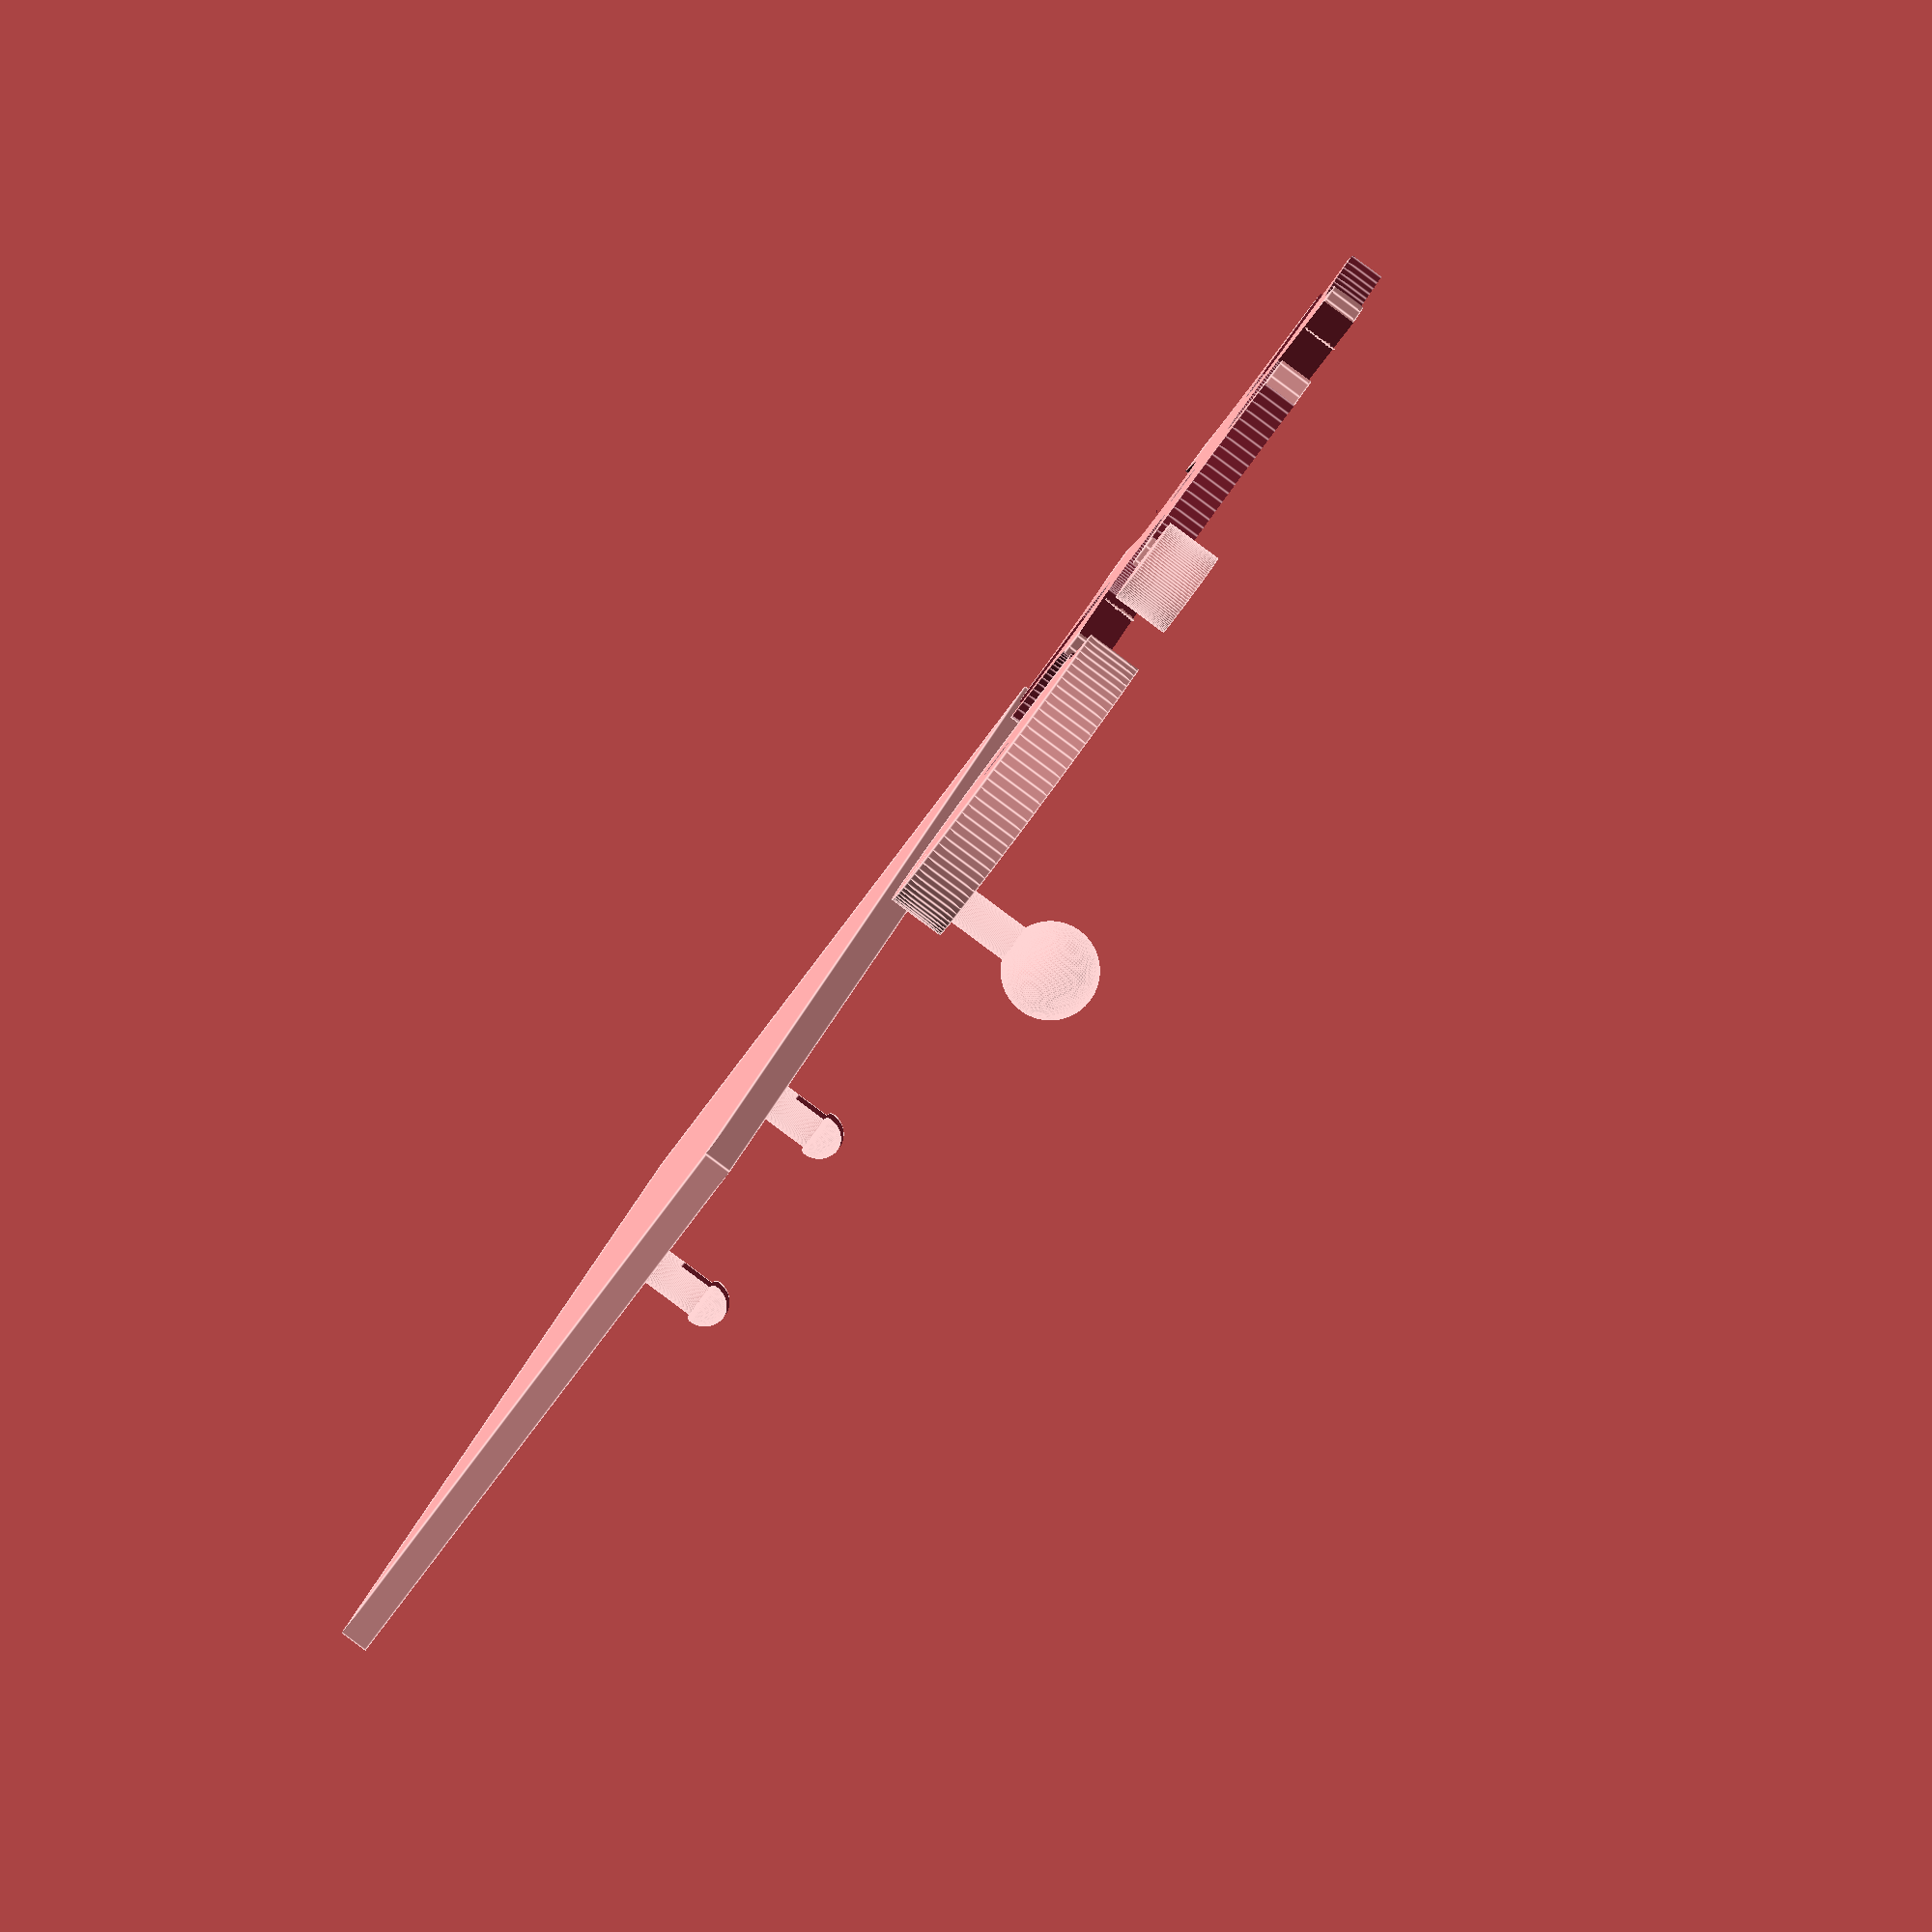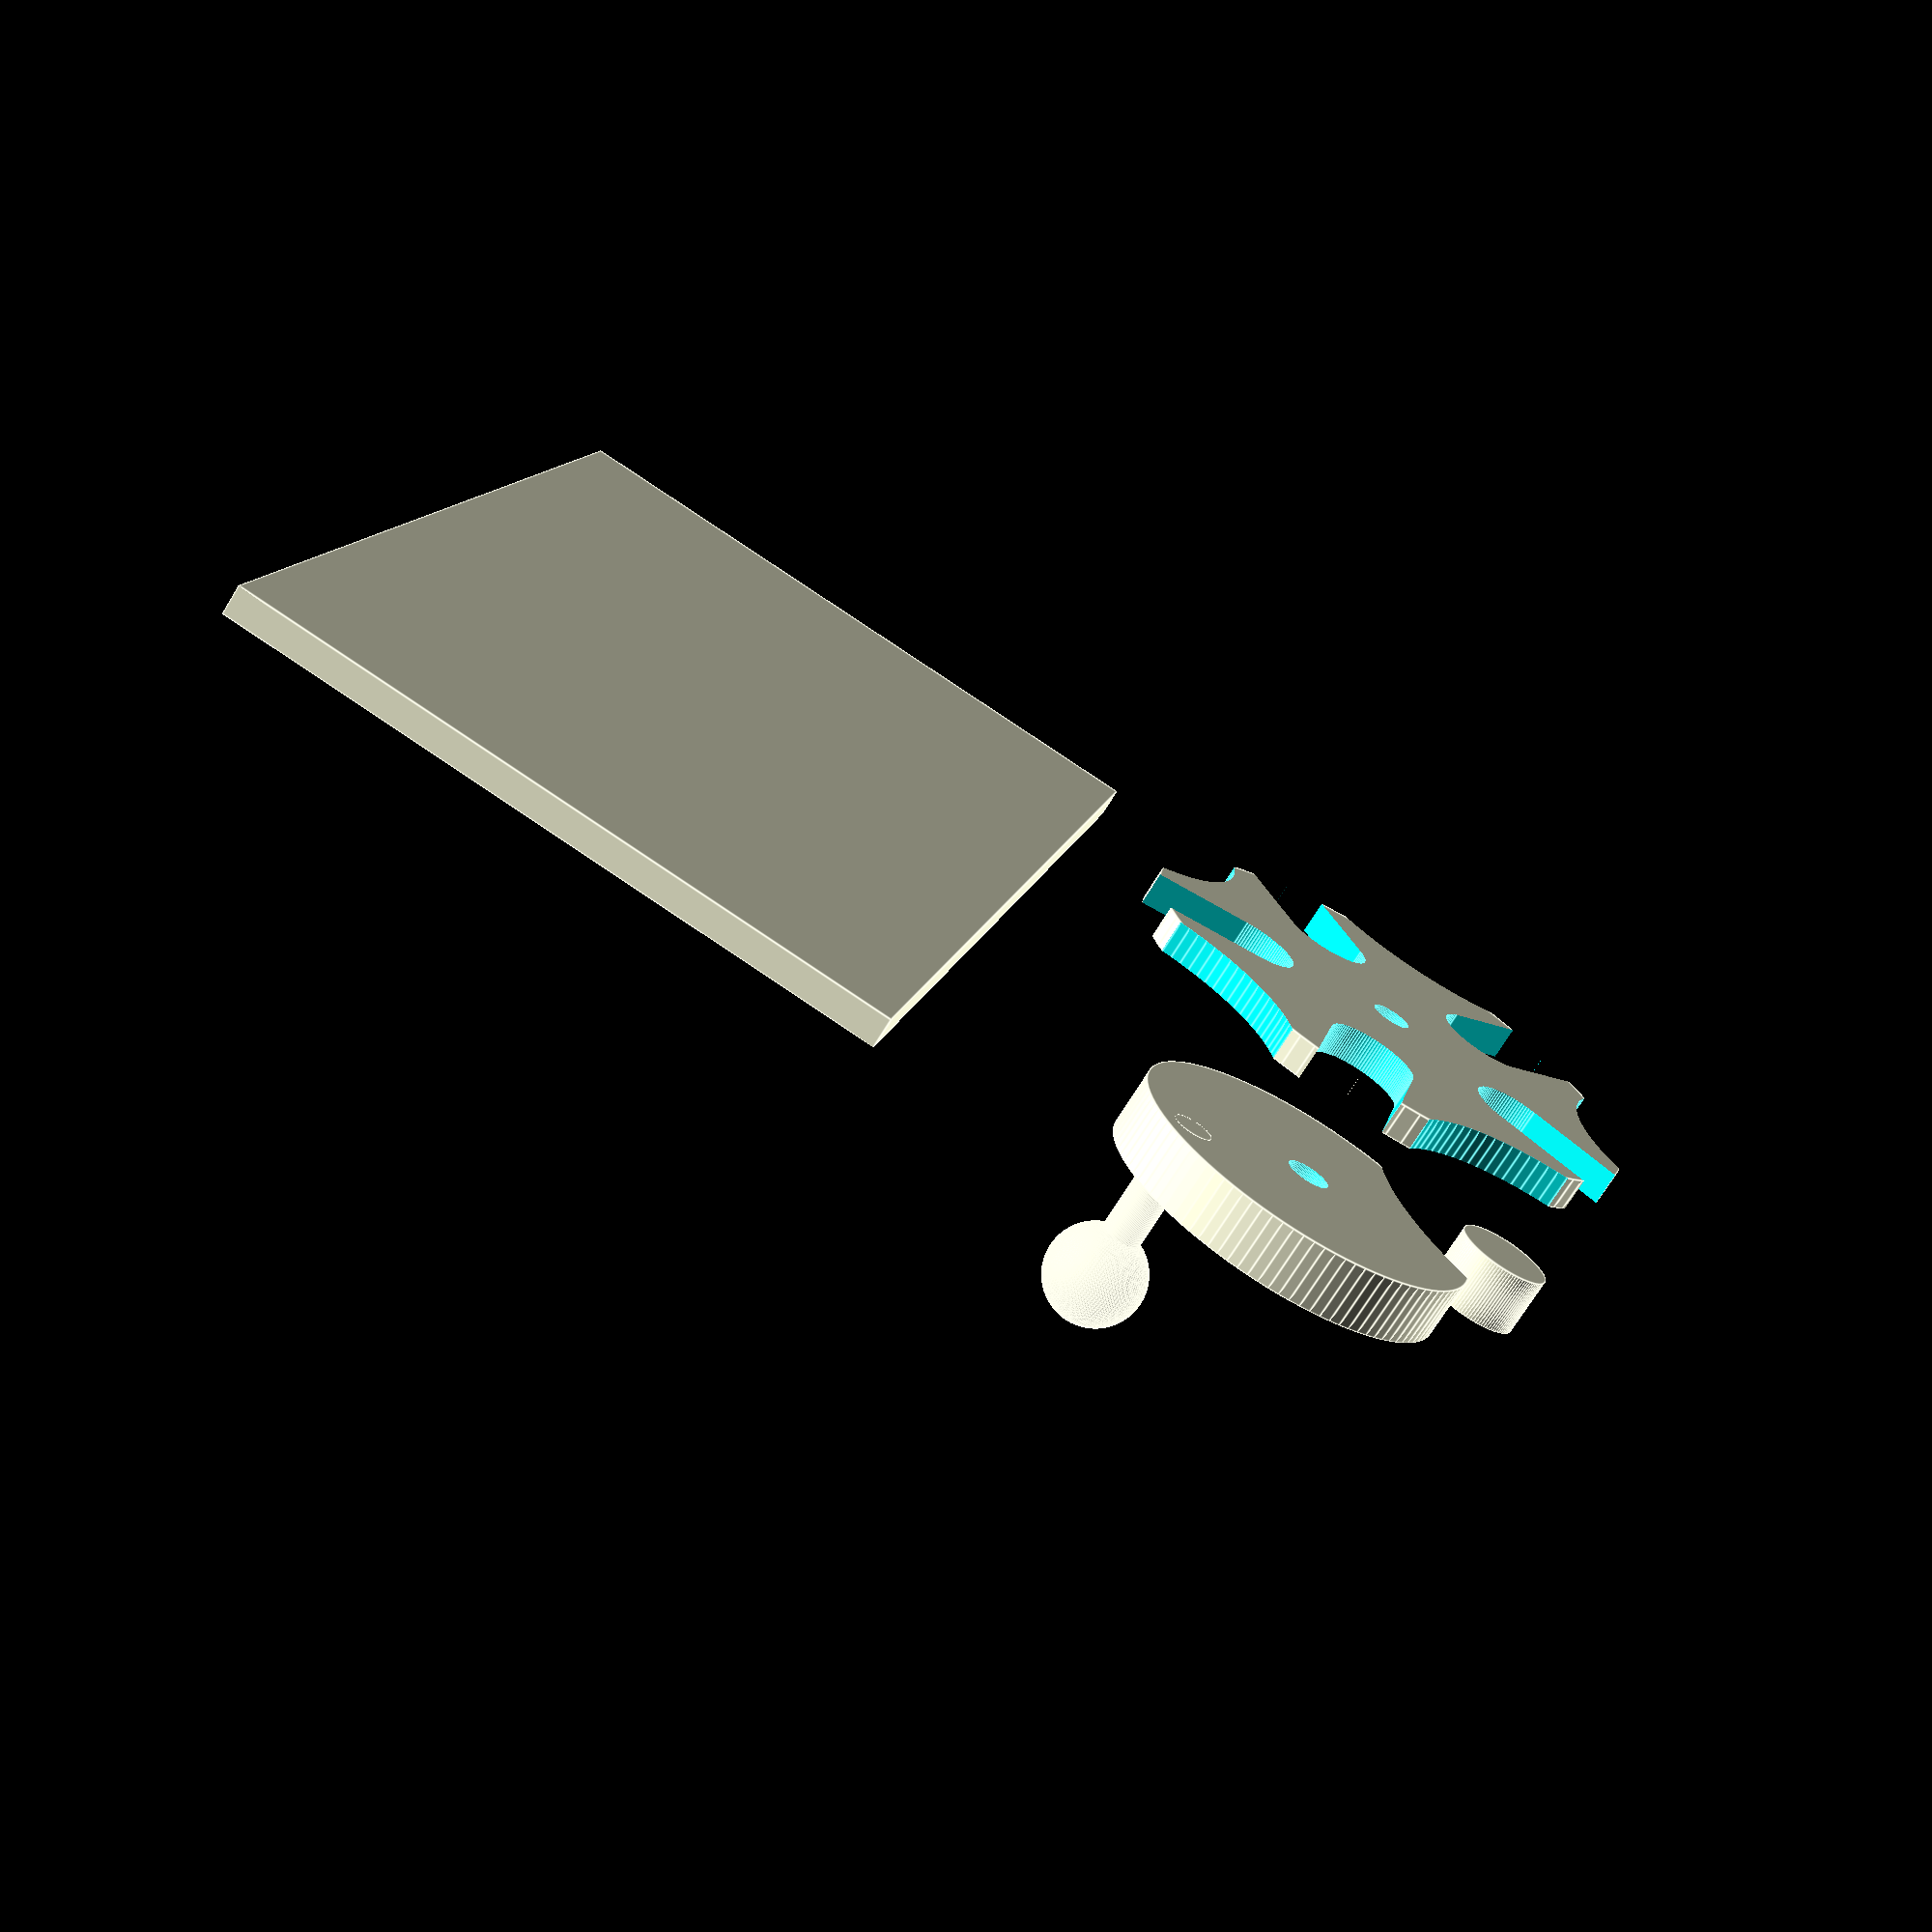
<openscad>
/*
	Parametric Geneva Mechanism, v1.0
	Written by Jesse Donaldson, 2012
	
	This file defines the following useful stuff:
	
	module geneva_wheel(): 
		Used to create matching moon & star wheels for a geneva mechanism.
		e.g., Make a moon wheel: geneva_wheel(star:false, count:5, moon_radius:30);
		      Make a star wheel: geneva_wheel(star:true, count:5, moon_radius:30);
		
		See the module definition below for other supported arguments.
	

	function geneva_center_distance():
		Returns the proper center distance between wheels, based on the pitch radius of the moon wheel, and the notch count of the star wheel.
		e.g., geneva_center_distance(moon_radius:30, count:5)
	
	function geneva_star_radius():
		Returns the radius of the star wheel matching the given moon wheel pitch radius, and star wheel notch count.
		e.g., geneva_star_radius(moon_radius:30, count:5)
	
	function geneva_moon_outer_radius(moon_radius, pin_diameter)
		Returns the outer radius of the moon wheel, given the pitch radius and pin diameter.
		e.g., geneva_moon_outer_radius(moon_radius:30, pin_diameter:5)

*/


// An example showing the wheels arranged properly:
//geneva_screen_demo();

// A printable example with base & snap-on wheels:
geneva_printable_wheels();
geneva_printable_base();


// ***********
// * Examples:
// ***********

$fn=100;

test_count=5;		// 5 notches on star wheel
test_radius = 25;	// ~25mm moon wheel
test_pin = 10;		// large 10mm pin for demo purposes

// *** Screen demo:
module geneva_screen_demo() {
	translate([geneva_center_distance(moon_radius=test_radius, count=test_count),0,0]) 
		rotate([0,0,180+atan(geneva_star_radius(moon_radius=test_radius, count=test_count)/test_radius)])
			geneva_wheel(star=false, count=test_count, moon_radius=test_radius, pin_diameter=test_pin);
	geneva_wheel(count=test_count, moon_radius=test_radius, pin_diameter=test_pin);

}

// *** Printable wheels:
module geneva_printable_wheels() {

	// Make a moon wheel, add a handle, and move it off to the side:
	translate([test_radius + geneva_star_radius(moon_radius=test_radius, count=test_count)+test_pin,0,0]) 
		rotate([0,0,180+atan(geneva_star_radius(moon_radius=test_radius, count=test_count)/test_radius)])
			union() {
				geneva_wheel(star=false, count=test_count, moon_radius=test_radius, pin_diameter=test_pin);
				translate([-test_radius+6+test_pin/2,0,0]) {
					cylinder(h=20, r=2);
					translate([0,0,17]) sphere(r=5);
				}
			}
	
	// Make a star wheel and flip it upside down for printing:
	translate([0,0,6]) 
		rotate([0,180,0]) 
			geneva_wheel(count=test_count, moon_radius=test_radius, pin_diameter=test_pin);
	
}

// *** Printable base:
module geneva_printable_base() {
	// Make a base plate to hold the wheels:
	base_length=2*(geneva_star_radius(moon_radius=test_radius, count=test_count)+test_radius);
	base_width=2*max(geneva_star_radius(moon_radius=test_radius, count=test_count), test_radius);
	center_dist=geneva_center_distance(moon_radius=test_radius, count=test_count);
	base_height=3;
		
	translate([center_dist,base_width+4,base_height/2]) difference() { 
		union() {
			cube(size=[base_length, base_width, base_height], center=true);
			
			translate([center_dist/2,0,base_height/2]) geneva_snap_pivot(r=2, h=6);
			translate([-center_dist/2,0,base_height/2]) geneva_snap_pivot(r=2, h=6);
			
			// Optional skirt to help prevent warping.
			//cube(size=[base_length*1.1,base_width*1.2,0.2], center=true);
		}
	}
}


module geneva_snap_pivot(r, h) { // for the base
	h=h+0.35; // add a bit of vertical clearance.
	ridge_size=0.5;
	difference() {
		union() {
			cylinder(r=r, h=h+(2*ridge_size));
			translate([0,0,h+ridge_size]) rotate_extrude() {
				translate([r,0,0]) circle(r=ridge_size);
			}
			translate([0,0,h+ridge_size]) difference() {
				sphere(r=r+ridge_size);
				translate([0,0,-3*r/2]) cube(size=[3*r, 3*r, 3*r], center=true);
			}
		}
		slot_height=h+r+(2*ridge_size);
		translate([0,0,slot_height/1.25 ]) cube(size=[2*ridge_size, r*3, slot_height], center=true);
	}
}


// *****************
// * Implementation:
// *****************

	// A right triangle is formed by the lines from the wheel centers to the pin center where it crosses the 
	// star wheel circumference.  The angles adjecent to the hypotenuse depend on the star wheel "count".
	// The first side, radius of the moon wheel, is given as moon_pitch_radius.
	// The second side is the radius of the star wheel.
	// The hypotenuse, between the wheel centers, is the center distance.
function geneva_star_radius(moon_radius, count) = moon_radius/tan(360/count/2);
function geneva_center_distance(moon_radius, count) = sqrt((moon_radius*moon_radius) + (geneva_star_radius(moon_radius, count)*geneva_star_radius(moon_radius, count)));

	// Radius of spacer disk on bottom of moon wheel.  
	// Slightly large to help prevent the star points from snagging on the edge of the moon wheel.
function geneva_moon_outer_radius(moon_radius, pin_diameter) = moon_radius + (pin_diameter/2) + 1;


module geneva_wheel(
	star = true,		// true to generate a star wheel, false to make a moon wheel.
	moon_radius = 25, // The pitch radius of the moon wheel; distance from center of moon wheel to center of pin.
	count = 4, // number of turns of the moon wheel to cause 1 full rotation of the star wheel
	height = 6, // total height of wheels in mm
	pin_diameter = 5, // in mm
	arbor_diameter = 4, // size of center hole, in mm
	spacer_thickness = 2, // thickness of bottom spacer portion of the wheels
	clearance = 0.35, // mm between pin and slot edges, moon & star wheel journal surfaces, etc.	
	star_padding = 2,	// extra space allocated at the ends of star points, so they're not super-thin
	)
{
	
	pin_radius = pin_diameter/2;
	center_distance = geneva_center_distance(moon_radius=moon_radius, count=count);
	star_radius = geneva_star_radius(moon_radius, count)-pin_radius-clearance; // radius of star wheel
	moon_spacer_radius = geneva_moon_outer_radius(moon_radius=moon_radius, pin_diameter=pin_diameter);
	cutout_overlap = 0.1; // Small fudge factor used to ensure proper differences.
		
	difference() { // cut out arbor hole
	
		if(star) {
			//***
			//* Star Wheel
			//***
			
			difference() { // remove round cutouts & arbor hole
				
				union() { // star & spacer
			
					// spacer disk
//					cylinder(h=height, r=center_distance - moon_spacer_radius - clearance);					
					// star disk
					translate([0,0,spacer_thickness+clearance]) {
						cylinder(h=height - spacer_thickness-clearance, r=star_radius);
					}
				}
				
				for(i=[0:count]) { // round cutouts on star wheel
					rotate([0,0,i*(360/count)]) translate([center_distance,0,cutout_overlap]) cylinder(h=height, r=moon_radius-pin_radius-star_padding);
				}
				
				// star wheel slots:
				slot_length = star_radius+moon_radius-center_distance;
				for(i=[0:count]) {		
					rotate([0,0,(i+0.5)*(360/count)]) union() {
						translate([star_radius-(slot_length/2),0,0]) cube(size=[slot_length,pin_diameter, height*3], center=true);
						translate([star_radius-slot_length,0,0]) cylinder(h=height*3, r=pin_radius, center=true);
					}
				}
			}
					
			
		} else {
			
			//***
			//* Moon Wheel
			//***
			
			union() {
//				cylinder(h=spacer_thickness, r=moon_spacer_radius); // large bottom spacer disk
				translate([moon_radius,0,0]) {	// pin
					cylinder(h=height, r=pin_radius - clearance);
				}
	
				// moon disk
				difference() {
					cylinder(h=height, r=moon_radius-pin_radius-star_padding-clearance);
					translate([center_distance, 0, -cutout_overlap]) {
						cylinder(h=height+(2*cutout_overlap), r=star_radius+2*clearance);
					}
				}
			}
		}
		
		// arbor hole
		translate([0,0,-cutout_overlap]) {
			cylinder(h=height+(cutout_overlap*2), r=(arbor_diameter+clearance)/2);
		}
	}
}



</openscad>
<views>
elev=267.9 azim=243.1 roll=306.6 proj=o view=edges
elev=71.2 azim=76.8 roll=148.7 proj=p view=edges
</views>
